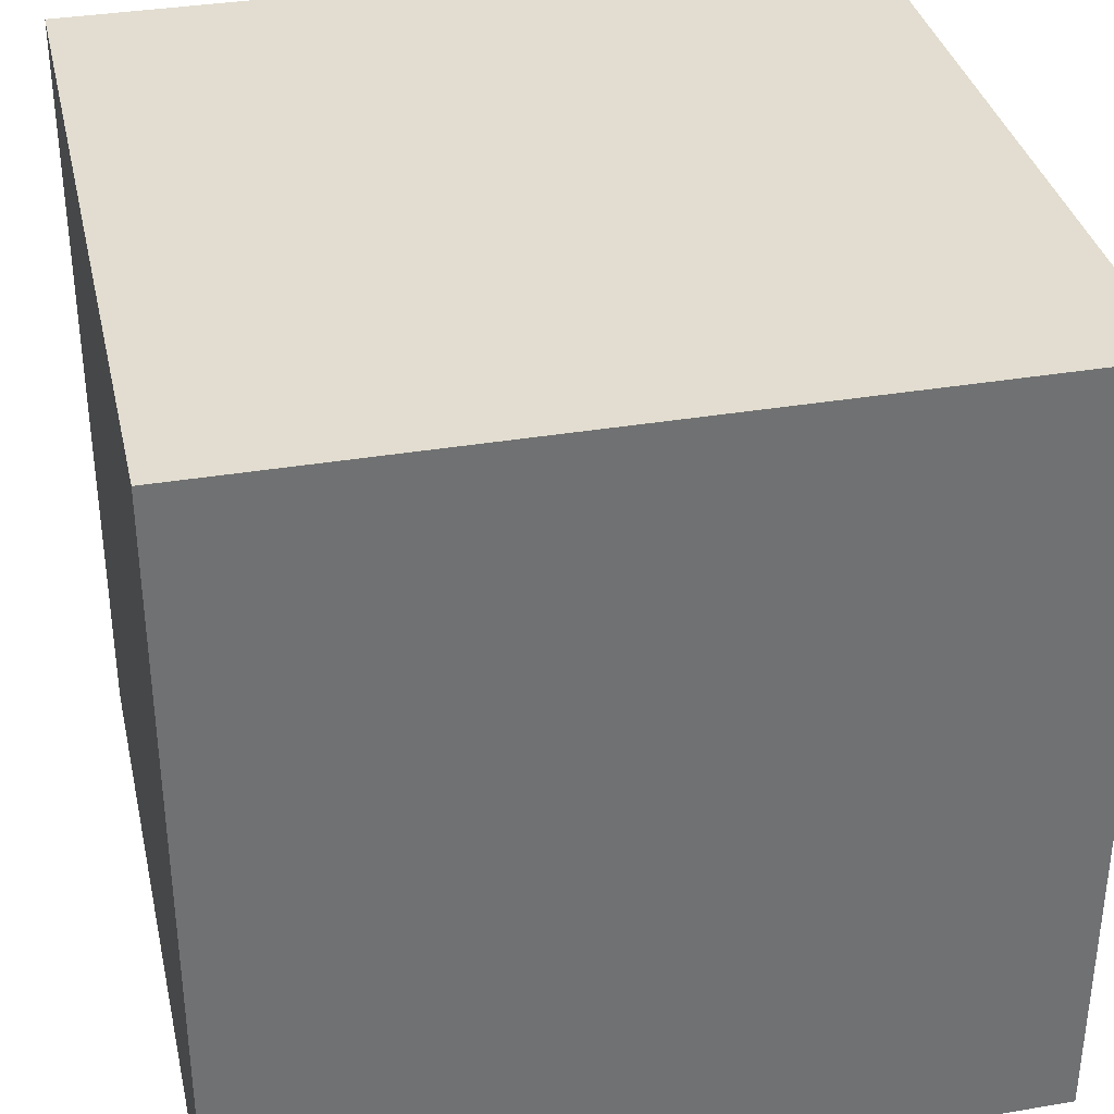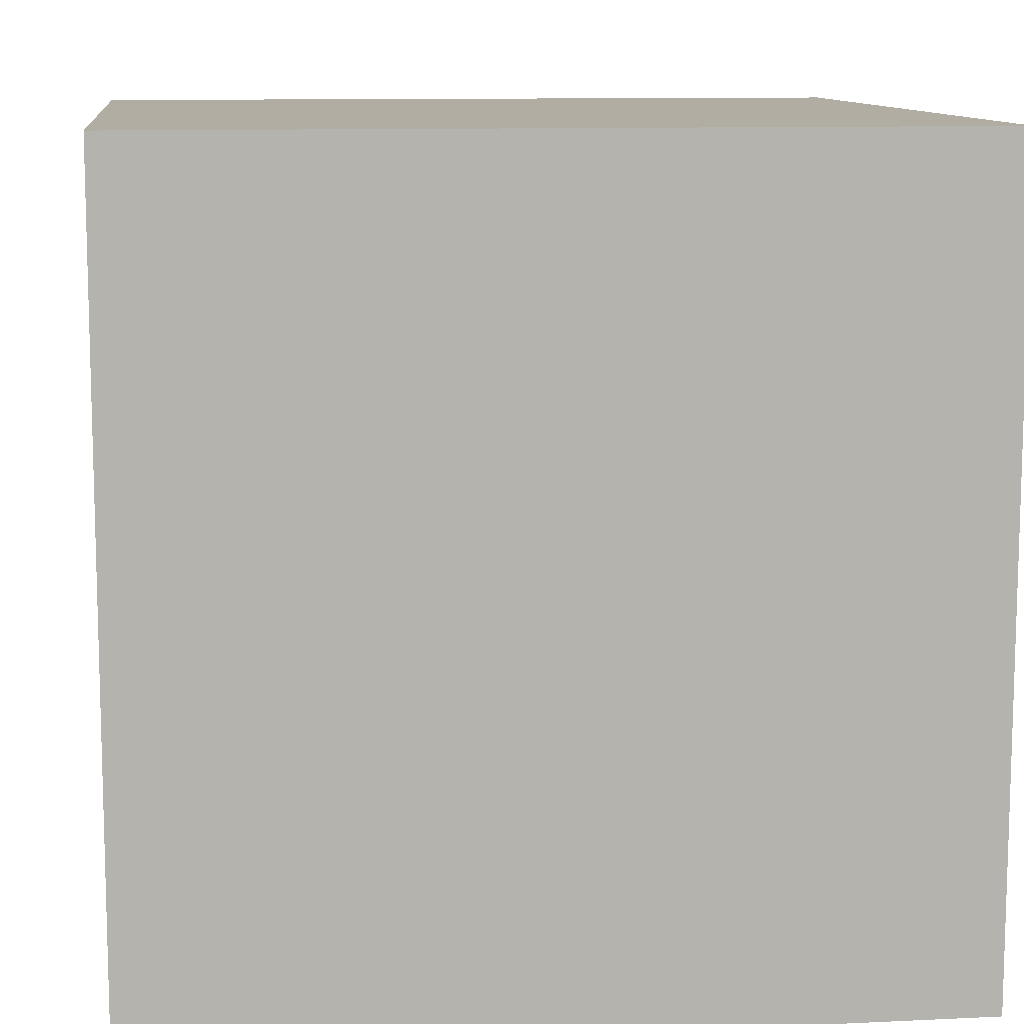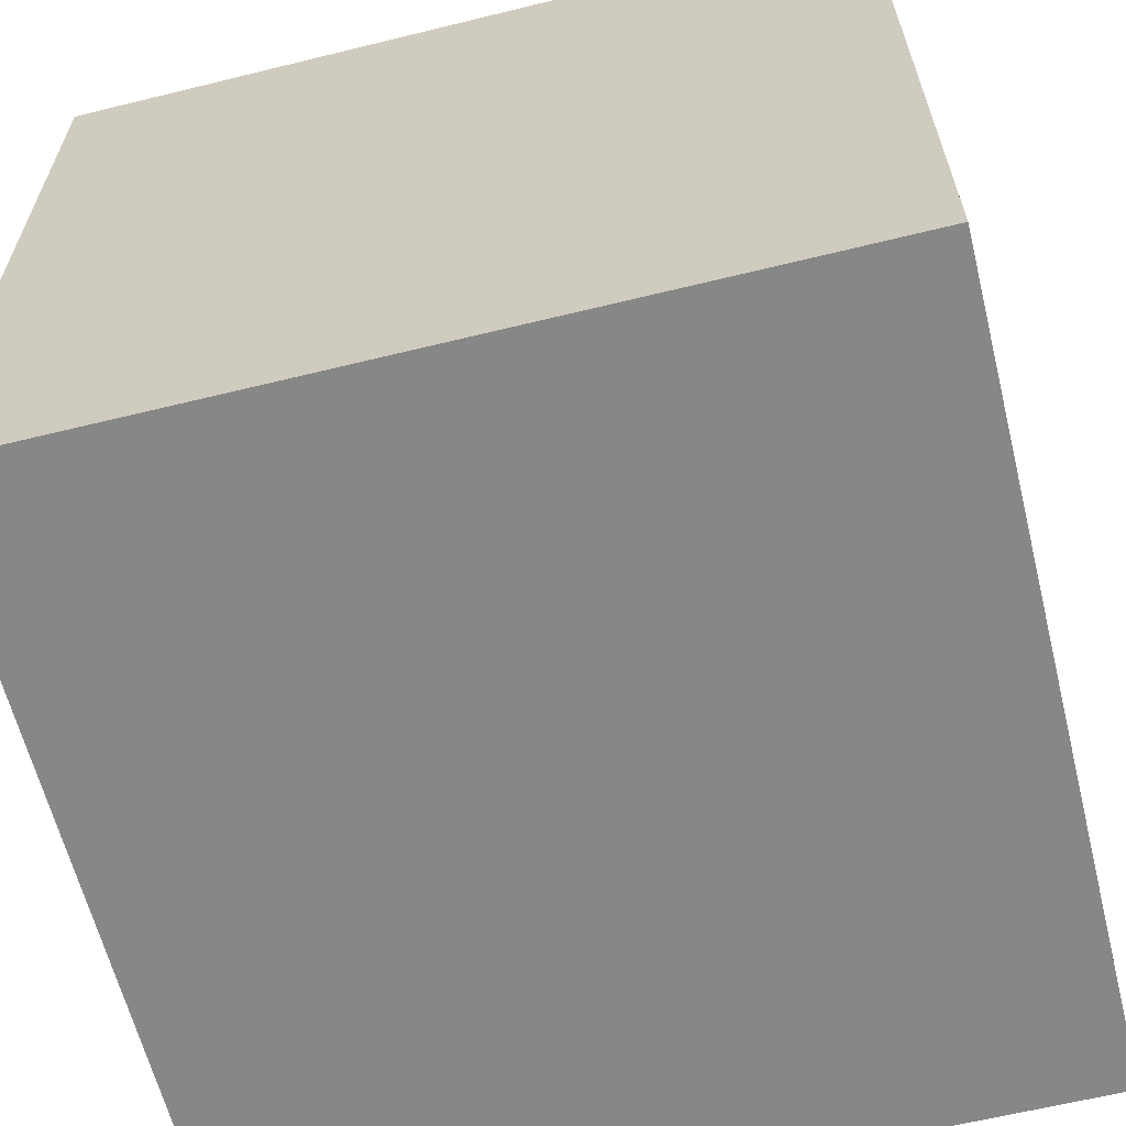
<metadata>
{"format":"obj","ext":"obj","renderer":"f3d","projection":"perspective","resolution":1024,"background":"white","views":[{"elev":35.3,"azim":167.4,"up":"+Y"},{"elev":10.6,"azim":83.2,"up":"+Z"},{"elev":-62.5,"azim":104.0,"up":"+Z"}]}
</metadata>
<code>
o Cube
v -1 -1 1
v -1 1 1
v -1 -1 -1
v -1 1 -1
v 1 -1 1
v 1 1 1
v 1 -1 -1
v 1 1 -1
v -1 -1 0
v -1 0 1
v -1 1 0
v -1 0 -1
v 0 -1 -1
v 0 1 -1
v 1 0 -1
v 1 -1 0
v 1 1 0
v 1 0 1
v 0 -1 1
v 0 1 1
v 0 1 0
v 0 -1 0
v 0 0 1
v 1 0 0
v 0 0 -1
v -1 0 0
v -1 -1 0.5
v -1 0.5 1
v -1 1 -0.5
v -1 -0.5 -1
v -0.5 -1 -1
v 0.5 1 -1
v 1 -0.5 -1
v 1 -1 -0.5
v 1 1 0.5
v 1 -0.5 1
v 0.5 -1 1
v -0.5 1 1
v -1 -1 -0.5
v -1 -0.5 1
v -1 1 0.5
v -1 0.5 -1
v 0.5 -1 -1
v -0.5 1 -1
v 1 0.5 -1
v 1 -1 0.5
v 1 1 -0.5
v 1 0.5 1
v -0.5 -1 1
v 0.5 1 1
v 0 1 0.5
v 0 1 -0.5
v 0.5 1 0
v -0.5 1 0
v 0 -1 0.5
v 0 -1 -0.5
v -0.5 -1 0
v 0.5 -1 0
v -0.5 0 1
v 0.5 0 1
v 0 -0.5 1
v 0 0.5 1
v 1 0 0.5
v 1 0 -0.5
v 1 -0.5 0
v 1 0.5 0
v 0.5 0 -1
v -0.5 0 -1
v 0 -0.5 -1
v 0 0.5 -1
v -1 0 -0.5
v -1 0 0.5
v -1 -0.5 0
v -1 0.5 0
v -1 0.5 0.5
v -1 -0.5 0.5
v -1 -0.5 -0.5
v -0.5 0.5 -1
v -0.5 -0.5 -1
v 0.5 -0.5 -1
v 1 0.5 -0.5
v 1 -0.5 -0.5
v 1 -0.5 0.5
v 0.5 0.5 1
v 0.5 -0.5 1
v -0.5 -0.5 1
v 0.5 -1 -0.5
v -0.5 -1 -0.5
v -0.5 -1 0.5
v -0.5 1 -0.5
v 0.5 1 -0.5
v 0.5 1 0.5
v -0.5 1 0.5
v 0.5 -1 0.5
v -0.5 0.5 1
v 1 0.5 0.5
v 0.5 0.5 -1
v -1 0.5 -0.5
v -1 -1 0.75
v -1 0.75 1
v -1 1 -0.75
v -1 -0.75 -1
v -0.75 -1 -1
v 0.75 1 -1
v 1 -0.75 -1
v 1 -1 -0.75
v 1 1 0.75
v 1 -0.75 1
v 0.75 -1 1
v -0.75 1 1
v -1 -1 -0.25
v -1 -0.25 1
v -1 1 0.25
v -1 0.25 -1
v 0.25 -1 -1
v -0.25 1 -1
v 1 0.25 -1
v 1 -1 0.25
v 1 1 -0.25
v 1 0.25 1
v -0.25 -1 1
v 0.25 1 1
v 0 1 0.75
v 0 1 -0.25
v 0.75 1 0
v -0.25 1 0
v 0 -1 0.75
v 0 -1 -0.25
v -0.75 -1 0
v 0.25 -1 0
v -0.75 0 1
v 0.25 0 1
v 0 -0.75 1
v 0 0.25 1
v 1 0 0.75
v 1 0 -0.25
v 1 -0.75 0
v 1 0.25 0
v 0.75 0 -1
v -0.25 0 -1
v 0 -0.75 -1
v 0 0.25 -1
v -1 0 -0.75
v -1 0 0.25
v -1 -0.75 0
v -1 0.25 0
v -1 -1 0.25
v -1 0.25 1
v -1 1 -0.25
v -1 -0.25 -1
v -0.25 -1 -1
v 0.25 1 -1
v 1 -0.25 -1
v 1 -1 -0.25
v 1 1 0.25
v 1 -0.25 1
v 0.25 -1 1
v -0.25 1 1
v -1 -1 -0.75
v -1 -0.75 1
v -1 1 0.75
v -1 0.75 -1
v 0.75 -1 -1
v -0.75 1 -1
v 1 0.75 -1
v 1 -1 0.75
v 1 1 -0.75
v 1 0.75 1
v -0.75 -1 1
v 0.75 1 1
v 0 1 0.25
v 0 1 -0.75
v 0.25 1 0
v -0.75 1 0
v 0 -1 0.25
v 0 -1 -0.75
v -0.25 -1 0
v 0.75 -1 0
v -0.25 0 1
v 0.75 0 1
v 0 -0.25 1
v 0 0.75 1
v 1 0 0.25
v 1 0 -0.75
v 1 -0.25 0
v 1 0.75 0
v 0.25 0 -1
v -0.75 0 -1
v 0 -0.25 -1
v 0 0.75 -1
v -1 0 -0.25
v -1 0 0.75
v -1 -0.25 0
v -1 0.75 0
v -1 0.5 0.25
v -1 0.5 0.75
v -1 0.25 0.5
v -1 0.75 0.5
v -1 -0.5 0.25
v -1 -0.5 0.75
v -1 -0.75 0.5
v -1 -0.25 0.5
v -1 -0.5 -0.75
v -1 -0.5 -0.25
v -1 -0.75 -0.5
v -1 -0.25 -0.5
v -0.25 0.5 -1
v -0.75 0.5 -1
v -0.5 0.25 -1
v -0.5 0.75 -1
v -0.25 -0.5 -1
v -0.75 -0.5 -1
v -0.5 -0.75 -1
v -0.5 -0.25 -1
v 0.75 -0.5 -1
v 0.25 -0.5 -1
v 0.5 -0.75 -1
v 0.5 -0.25 -1
v 1 0.5 -0.25
v 1 0.5 -0.75
v 1 0.25 -0.5
v 1 0.75 -0.5
v 1 -0.5 -0.25
v 1 -0.5 -0.75
v 1 -0.75 -0.5
v 1 -0.25 -0.5
v 1 -0.5 0.75
v 1 -0.5 0.25
v 1 -0.75 0.5
v 1 -0.25 0.5
v 0.25 0.5 1
v 0.75 0.5 1
v 0.5 0.25 1
v 0.5 0.75 1
v 0.25 -0.5 1
v 0.75 -0.5 1
v 0.5 -0.75 1
v 0.5 -0.25 1
v -0.75 -0.5 1
v -0.25 -0.5 1
v -0.5 -0.75 1
v -0.5 -0.25 1
v 0.5 -1 -0.25
v 0.5 -1 -0.75
v 0.25 -1 -0.5
v 0.75 -1 -0.5
v -0.5 -1 -0.25
v -0.5 -1 -0.75
v -0.75 -1 -0.5
v -0.25 -1 -0.5
v -0.5 -1 0.75
v -0.5 -1 0.25
v -0.75 -1 0.5
v -0.25 -1 0.5
v -0.5 1 -0.25
v -0.5 1 -0.75
v -0.25 1 -0.5
v -0.75 1 -0.5
v 0.5 1 -0.25
v 0.5 1 -0.75
v 0.75 1 -0.5
v 0.25 1 -0.5
v 0.5 1 0.75
v 0.5 1 0.25
v 0.75 1 0.5
v 0.25 1 0.5
v -0.5 1 0.75
v -0.5 1 0.25
v -0.25 1 0.5
v -0.75 1 0.5
v 0.5 -1 0.75
v 0.5 -1 0.25
v 0.25 -1 0.5
v 0.75 -1 0.5
v -0.75 0.5 1
v -0.25 0.5 1
v -0.5 0.25 1
v -0.5 0.75 1
v 1 0.5 0.75
v 1 0.5 0.25
v 1 0.25 0.5
v 1 0.75 0.5
v 0.75 0.5 -1
v 0.25 0.5 -1
v 0.5 0.25 -1
v 0.5 0.75 -1
v -1 0.5 -0.75
v -1 0.5 -0.25
v -1 0.25 -0.5
v -1 0.75 -0.5
v -1 0.75 -0.25
v -1 0.25 -0.25
v -1 0.25 -0.75
v 0.25 0.75 -1
v 0.25 0.25 -1
v 0.75 0.25 -1
v 1 0.75 0.25
v 1 0.25 0.25
v 1 0.25 0.75
v -0.25 0.75 1
v -0.25 0.25 1
v -0.75 0.25 1
v 0.75 -1 0.25
v 0.25 -1 0.25
v 0.25 -1 0.75
v -0.75 1 0.25
v -0.25 1 0.25
v -0.25 1 0.75
v 0.25 1 0.25
v 0.75 1 0.25
v 0.75 1 0.75
v 0.25 1 -0.75
v 0.75 1 -0.75
v 0.75 1 -0.25
v -0.75 1 -0.75
v -0.25 1 -0.75
v -0.25 1 -0.25
v -0.25 -1 0.25
v -0.75 -1 0.25
v -0.75 -1 0.75
v -0.25 -1 -0.75
v -0.75 -1 -0.75
v -0.75 -1 -0.25
v 0.75 -1 -0.75
v 0.25 -1 -0.75
v 0.25 -1 -0.25
v -0.25 -0.25 1
v -0.25 -0.75 1
v -0.75 -0.75 1
v 0.75 -0.25 1
v 0.75 -0.75 1
v 0.25 -0.75 1
v 0.75 0.75 1
v 0.75 0.25 1
v 0.25 0.25 1
v 1 -0.25 0.25
v 1 -0.75 0.25
v 1 -0.75 0.75
v 1 -0.25 -0.75
v 1 -0.75 -0.75
v 1 -0.75 -0.25
v 1 0.75 -0.75
v 1 0.25 -0.75
v 1 0.25 -0.25
v 0.25 -0.25 -1
v 0.25 -0.75 -1
v 0.75 -0.75 -1
v -0.75 -0.25 -1
v -0.75 -0.75 -1
v -0.25 -0.75 -1
v -0.75 0.75 -1
v -0.75 0.25 -1
v -0.25 0.25 -1
v -1 -0.25 -0.25
v -1 -0.75 -0.25
v -1 -0.75 -0.75
v -1 -0.25 0.75
v -1 -0.75 0.75
v -1 -0.75 0.25
v -1 0.75 0.75
v -1 0.25 0.75
v -1 0.25 0.25
v -1 0.75 0.25
v -1 -0.25 0.25
v -1 -0.25 -0.75
v -0.25 0.75 -1
v -0.25 -0.25 -1
v 0.75 -0.25 -1
v 1 0.75 -0.25
v 1 -0.25 -0.25
v 1 -0.25 0.75
v 0.25 0.75 1
v 0.25 -0.25 1
v -0.75 -0.25 1
v 0.75 -1 -0.25
v -0.25 -1 -0.25
v -0.25 -1 0.75
v -0.75 1 -0.25
v 0.25 1 -0.25
v 0.25 1 0.75
v -0.75 1 0.75
v 0.75 -1 0.75
v -0.75 0.75 1
v 1 0.75 0.75
v 0.75 0.75 -1
v -1 0.75 -0.75
f 101 162 386
f 104 165 385
f 107 168 384
f 110 100 383
f 166 109 382
f 161 110 381
f 123 122 380
f 124 173 379
f 149 174 378
f 127 121 377
f 128 177 376
f 154 178 375
f 131 112 374
f 132 181 373
f 122 182 372
f 135 156 371
f 136 185 370
f 119 186 369
f 139 153 368
f 140 189 367
f 116 190 366
f 143 150 365
f 144 193 364
f 113 194 363
f 195 146 362
f 196 197 361
f 161 198 360
f 199 145 359
f 200 201 358
f 192 202 357
f 203 102 356
f 204 205 355
f 191 206 354
f 207 142 353
f 208 209 352
f 164 210 351
f 211 141 350
f 212 213 349
f 188 214 348
f 215 105 347
f 216 217 346
f 187 218 345
f 219 138 344
f 220 221 343
f 167 222 342
f 223 137 341
f 224 225 340
f 184 226 339
f 227 108 338
f 228 229 337
f 183 230 336
f 231 134 335
f 232 233 334
f 170 234 333
f 235 133 332
f 236 237 331
f 180 238 330
f 239 160 329
f 240 241 328
f 179 242 327
f 243 130 326
f 244 245 325
f 106 246 324
f 247 129 323
f 248 249 322
f 176 250 321
f 251 169 320
f 252 253 319
f 175 254 318
f 255 126 317
f 256 257 316
f 101 258 315
f 259 125 314
f 260 261 313
f 172 262 312
f 263 170 311
f 264 265 310
f 171 266 309
f 267 158 308
f 268 269 307
f 113 270 306
f 271 157 305
f 272 273 304
f 118 274 303
f 275 148 302
f 276 277 301
f 158 278 300
f 279 120 299
f 280 281 298
f 155 282 297
f 283 117 296
f 284 285 295
f 152 286 294
f 287 114 293
f 288 289 292
f 149 290 291
f 291 98 288
f 194 288 74
f 11 291 194
f 292 71 191
f 146 191 26
f 74 292 146
f 293 12 143
f 289 143 71
f 98 293 289
f 294 97 284
f 190 284 70
f 14 294 190
f 295 67 187
f 142 187 25
f 70 295 142
f 296 15 139
f 285 139 67
f 97 296 285
f 297 96 280
f 186 280 66
f 17 297 186
f 298 63 183
f 138 183 24
f 66 298 138
f 299 18 135
f 281 135 63
f 96 299 281
f 300 95 276
f 182 276 62
f 20 300 182
f 301 59 179
f 134 179 23
f 62 301 134
f 302 10 131
f 277 131 59
f 95 302 277
f 303 94 272
f 178 272 58
f 16 303 178
f 304 55 175
f 130 175 22
f 58 304 130
f 305 19 127
f 273 127 55
f 94 305 273
f 306 93 268
f 174 268 54
f 11 306 174
f 307 51 171
f 126 171 21
f 54 307 126
f 308 20 123
f 269 123 51
f 93 308 269
f 309 92 264
f 173 264 53
f 21 309 173
f 310 35 155
f 125 155 17
f 53 310 125
f 311 6 107
f 265 107 35
f 92 311 265
f 312 91 260
f 152 260 32
f 14 312 152
f 313 47 167
f 104 167 8
f 32 313 104
f 314 17 119
f 261 119 47
f 91 314 261
f 315 90 256
f 164 256 44
f 4 315 164
f 316 52 172
f 116 172 14
f 44 316 116
f 317 21 124
f 257 124 52
f 90 317 257
f 318 89 252
f 177 252 57
f 22 318 177
f 319 27 147
f 129 147 9
f 57 319 129
f 320 1 99
f 253 99 27
f 89 320 253
f 321 88 248
f 151 248 31
f 13 321 151
f 322 39 159
f 103 159 3
f 31 322 103
f 323 9 111
f 249 111 39
f 88 323 249
f 324 87 244
f 163 244 43
f 7 324 163
f 325 56 176
f 115 176 13
f 43 325 115
f 326 22 128
f 245 128 56
f 87 326 245
f 327 86 240
f 181 240 61
f 23 327 181
f 328 49 121
f 133 121 19
f 61 328 133
f 329 1 169
f 241 169 49
f 86 329 241
f 330 85 236
f 156 236 36
f 18 330 156
f 331 37 109
f 108 109 5
f 36 331 108
f 332 19 157
f 237 157 37
f 85 332 237
f 333 84 232
f 168 232 48
f 6 333 168
f 334 60 180
f 120 180 18
f 48 334 120
f 335 23 132
f 233 132 60
f 84 335 233
f 336 83 228
f 185 228 65
f 24 336 185
f 337 46 118
f 137 118 16
f 65 337 137
f 338 5 166
f 229 166 46
f 83 338 229
f 339 82 224
f 153 224 33
f 15 339 153
f 340 34 106
f 105 106 7
f 33 340 105
f 341 16 154
f 225 154 34
f 82 341 225
f 342 81 220
f 165 220 45
f 8 342 165
f 343 64 184
f 117 184 15
f 45 343 117
f 344 24 136
f 221 136 64
f 81 344 221
f 345 80 216
f 189 216 69
f 25 345 189
f 346 43 115
f 141 115 13
f 69 346 141
f 347 7 163
f 217 163 43
f 80 347 217
f 348 79 212
f 150 212 30
f 12 348 150
f 349 31 103
f 102 103 3
f 30 349 102
f 350 13 151
f 213 151 31
f 79 350 213
f 351 78 208
f 162 208 42
f 4 351 162
f 352 68 188
f 114 188 12
f 42 352 114
f 353 25 140
f 209 140 68
f 78 353 209
f 354 77 204
f 193 204 73
f 26 354 193
f 355 39 111
f 145 111 9
f 73 355 145
f 356 3 159
f 205 159 39
f 77 356 205
f 357 76 200
f 112 200 40
f 10 357 112
f 358 27 99
f 160 99 1
f 40 358 160
f 359 9 147
f 201 147 27
f 76 359 201
f 360 75 196
f 100 196 28
f 2 360 100
f 361 72 192
f 148 192 10
f 28 361 148
f 362 26 144
f 197 144 72
f 75 362 197
f 363 74 195
f 198 195 75
f 41 363 198
f 364 73 199
f 202 199 76
f 72 364 202
f 365 30 203
f 206 203 77
f 71 365 206
f 366 70 207
f 210 207 78
f 44 366 210
f 367 69 211
f 214 211 79
f 68 367 214
f 368 33 215
f 218 215 80
f 67 368 218
f 369 66 219
f 222 219 81
f 47 369 222
f 370 65 223
f 226 223 82
f 64 370 226
f 371 36 227
f 230 227 83
f 63 371 230
f 372 62 231
f 234 231 84
f 50 372 234
f 373 61 235
f 238 235 85
f 60 373 238
f 374 40 239
f 242 239 86
f 59 374 242
f 375 58 243
f 246 243 87
f 34 375 246
f 376 57 247
f 250 247 88
f 56 376 250
f 377 49 251
f 254 251 89
f 55 377 254
f 378 54 255
f 258 255 90
f 29 378 258
f 379 53 259
f 262 259 91
f 52 379 262
f 380 50 263
f 266 263 92
f 51 380 266
f 381 38 267
f 270 267 93
f 41 381 270
f 382 37 271
f 274 271 94
f 46 382 274
f 383 28 275
f 278 275 95
f 38 383 278
f 384 48 279
f 282 279 96
f 35 384 282
f 385 45 283
f 286 283 97
f 32 385 286
f 386 42 287
f 290 287 98
f 29 386 290
f 101 4 162
f 104 8 165
f 107 6 168
f 110 2 100
f 166 5 109
f 161 2 110
f 123 20 122
f 124 21 173
f 149 11 174
f 127 19 121
f 128 22 177
f 154 16 178
f 131 10 112
f 132 23 181
f 122 20 182
f 135 18 156
f 136 24 185
f 119 17 186
f 139 15 153
f 140 25 189
f 116 14 190
f 143 12 150
f 144 26 193
f 113 11 194
f 195 74 146
f 196 75 197
f 161 41 198
f 199 73 145
f 200 76 201
f 192 72 202
f 203 30 102
f 204 77 205
f 191 71 206
f 207 70 142
f 208 78 209
f 164 44 210
f 211 69 141
f 212 79 213
f 188 68 214
f 215 33 105
f 216 80 217
f 187 67 218
f 219 66 138
f 220 81 221
f 167 47 222
f 223 65 137
f 224 82 225
f 184 64 226
f 227 36 108
f 228 83 229
f 183 63 230
f 231 62 134
f 232 84 233
f 170 50 234
f 235 61 133
f 236 85 237
f 180 60 238
f 239 40 160
f 240 86 241
f 179 59 242
f 243 58 130
f 244 87 245
f 106 34 246
f 247 57 129
f 248 88 249
f 176 56 250
f 251 49 169
f 252 89 253
f 175 55 254
f 255 54 126
f 256 90 257
f 101 29 258
f 259 53 125
f 260 91 261
f 172 52 262
f 263 50 170
f 264 92 265
f 171 51 266
f 267 38 158
f 268 93 269
f 113 41 270
f 271 37 157
f 272 94 273
f 118 46 274
f 275 28 148
f 276 95 277
f 158 38 278
f 279 48 120
f 280 96 281
f 155 35 282
f 283 45 117
f 284 97 285
f 152 32 286
f 287 42 114
f 288 98 289
f 149 29 290
f 291 290 98
f 194 291 288
f 11 149 291
f 292 289 71
f 146 292 191
f 74 288 292
f 293 114 12
f 289 293 143
f 98 287 293
f 294 286 97
f 190 294 284
f 14 152 294
f 295 285 67
f 142 295 187
f 70 284 295
f 296 117 15
f 285 296 139
f 97 283 296
f 297 282 96
f 186 297 280
f 17 155 297
f 298 281 63
f 138 298 183
f 66 280 298
f 299 120 18
f 281 299 135
f 96 279 299
f 300 278 95
f 182 300 276
f 20 158 300
f 301 277 59
f 134 301 179
f 62 276 301
f 302 148 10
f 277 302 131
f 95 275 302
f 303 274 94
f 178 303 272
f 16 118 303
f 304 273 55
f 130 304 175
f 58 272 304
f 305 157 19
f 273 305 127
f 94 271 305
f 306 270 93
f 174 306 268
f 11 113 306
f 307 269 51
f 126 307 171
f 54 268 307
f 308 158 20
f 269 308 123
f 93 267 308
f 309 266 92
f 173 309 264
f 21 171 309
f 310 265 35
f 125 310 155
f 53 264 310
f 311 170 6
f 265 311 107
f 92 263 311
f 312 262 91
f 152 312 260
f 14 172 312
f 313 261 47
f 104 313 167
f 32 260 313
f 314 125 17
f 261 314 119
f 91 259 314
f 315 258 90
f 164 315 256
f 4 101 315
f 316 257 52
f 116 316 172
f 44 256 316
f 317 126 21
f 257 317 124
f 90 255 317
f 318 254 89
f 177 318 252
f 22 175 318
f 319 253 27
f 129 319 147
f 57 252 319
f 320 169 1
f 253 320 99
f 89 251 320
f 321 250 88
f 151 321 248
f 13 176 321
f 322 249 39
f 103 322 159
f 31 248 322
f 323 129 9
f 249 323 111
f 88 247 323
f 324 246 87
f 163 324 244
f 7 106 324
f 325 245 56
f 115 325 176
f 43 244 325
f 326 130 22
f 245 326 128
f 87 243 326
f 327 242 86
f 181 327 240
f 23 179 327
f 328 241 49
f 133 328 121
f 61 240 328
f 329 160 1
f 241 329 169
f 86 239 329
f 330 238 85
f 156 330 236
f 18 180 330
f 331 237 37
f 108 331 109
f 36 236 331
f 332 133 19
f 237 332 157
f 85 235 332
f 333 234 84
f 168 333 232
f 6 170 333
f 334 233 60
f 120 334 180
f 48 232 334
f 335 134 23
f 233 335 132
f 84 231 335
f 336 230 83
f 185 336 228
f 24 183 336
f 337 229 46
f 137 337 118
f 65 228 337
f 338 108 5
f 229 338 166
f 83 227 338
f 339 226 82
f 153 339 224
f 15 184 339
f 340 225 34
f 105 340 106
f 33 224 340
f 341 137 16
f 225 341 154
f 82 223 341
f 342 222 81
f 165 342 220
f 8 167 342
f 343 221 64
f 117 343 184
f 45 220 343
f 344 138 24
f 221 344 136
f 81 219 344
f 345 218 80
f 189 345 216
f 25 187 345
f 346 217 43
f 141 346 115
f 69 216 346
f 347 105 7
f 217 347 163
f 80 215 347
f 348 214 79
f 150 348 212
f 12 188 348
f 349 213 31
f 102 349 103
f 30 212 349
f 350 141 13
f 213 350 151
f 79 211 350
f 351 210 78
f 162 351 208
f 4 164 351
f 352 209 68
f 114 352 188
f 42 208 352
f 353 142 25
f 209 353 140
f 78 207 353
f 354 206 77
f 193 354 204
f 26 191 354
f 355 205 39
f 145 355 111
f 73 204 355
f 356 102 3
f 205 356 159
f 77 203 356
f 357 202 76
f 112 357 200
f 10 192 357
f 358 201 27
f 160 358 99
f 40 200 358
f 359 145 9
f 201 359 147
f 76 199 359
f 360 198 75
f 100 360 196
f 2 161 360
f 361 197 72
f 148 361 192
f 28 196 361
f 362 146 26
f 197 362 144
f 75 195 362
f 363 194 74
f 198 363 195
f 41 113 363
f 364 193 73
f 202 364 199
f 72 144 364
f 365 150 30
f 206 365 203
f 71 143 365
f 366 190 70
f 210 366 207
f 44 116 366
f 367 189 69
f 214 367 211
f 68 140 367
f 368 153 33
f 218 368 215
f 67 139 368
f 369 186 66
f 222 369 219
f 47 119 369
f 370 185 65
f 226 370 223
f 64 136 370
f 371 156 36
f 230 371 227
f 63 135 371
f 372 182 62
f 234 372 231
f 50 122 372
f 373 181 61
f 238 373 235
f 60 132 373
f 374 112 40
f 242 374 239
f 59 131 374
f 375 178 58
f 246 375 243
f 34 154 375
f 376 177 57
f 250 376 247
f 56 128 376
f 377 121 49
f 254 377 251
f 55 127 377
f 378 174 54
f 258 378 255
f 29 149 378
f 379 173 53
f 262 379 259
f 52 124 379
f 380 122 50
f 266 380 263
f 51 123 380
f 381 110 38
f 270 381 267
f 41 161 381
f 382 109 37
f 274 382 271
f 46 166 382
f 383 100 28
f 278 383 275
f 38 110 383
f 384 168 48
f 282 384 279
f 35 107 384
f 385 165 45
f 286 385 283
f 32 104 385
f 386 162 42
f 290 386 287
f 29 101 386

</code>
